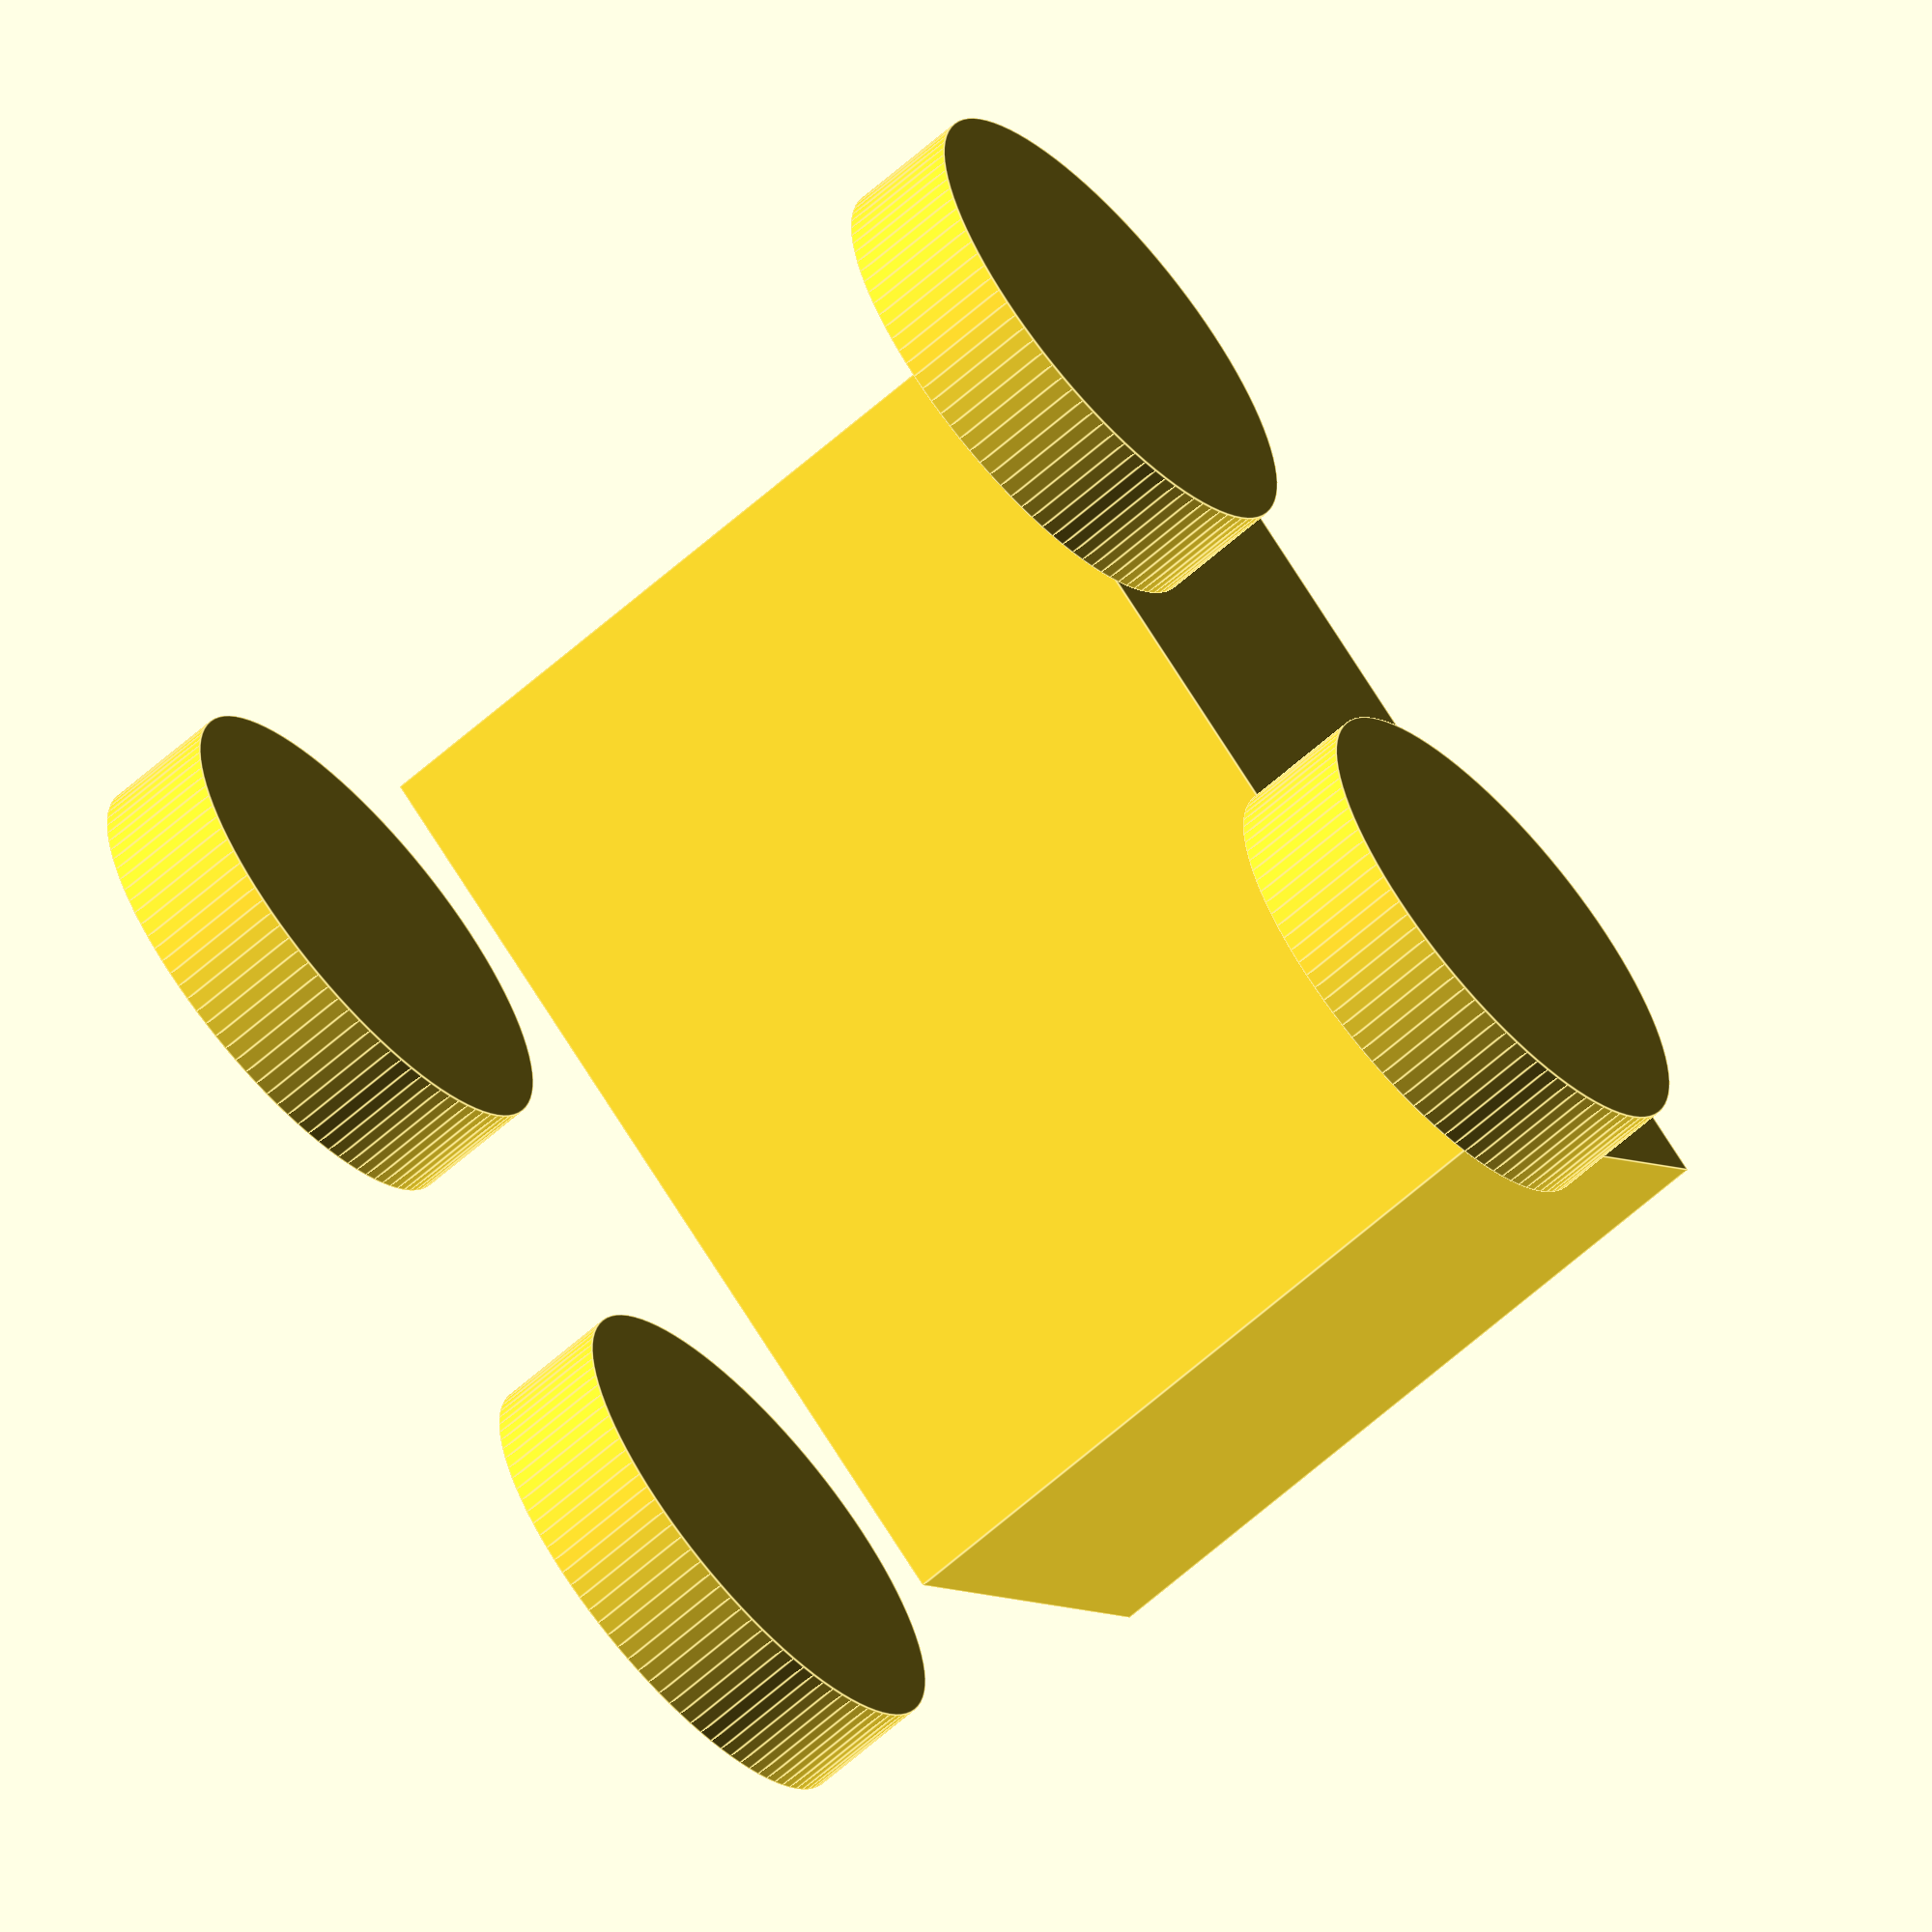
<openscad>
// Complex OpenSCAD test file
// Creates a robot-like structure

module wheel(radius=.10, width=.05) {
    cylinder(h=width, r=radius, center=true, $fn=100);
}

module robot_base() {
    // Main body
    cube([.40, .30, .20], center=true);
    
    // Wheels - rotated 90 degrees around X-axis to orient them properly for rolling
    translate([-.15, -.20, -.15]) rotate([90, 0, 0]) wheel();
    translate([.15, -.20, -.15]) rotate([90, 0, 0]) wheel();
    translate([-.15, .20, -.15]) rotate([90, 0, 0]) wheel();
    translate([.15, .20, -.15]) rotate([90, 0, 0]) wheel();
}

// Create the robot
robot_base();
</openscad>
<views>
elev=4.1 azim=305.1 roll=204.5 proj=o view=edges
</views>
